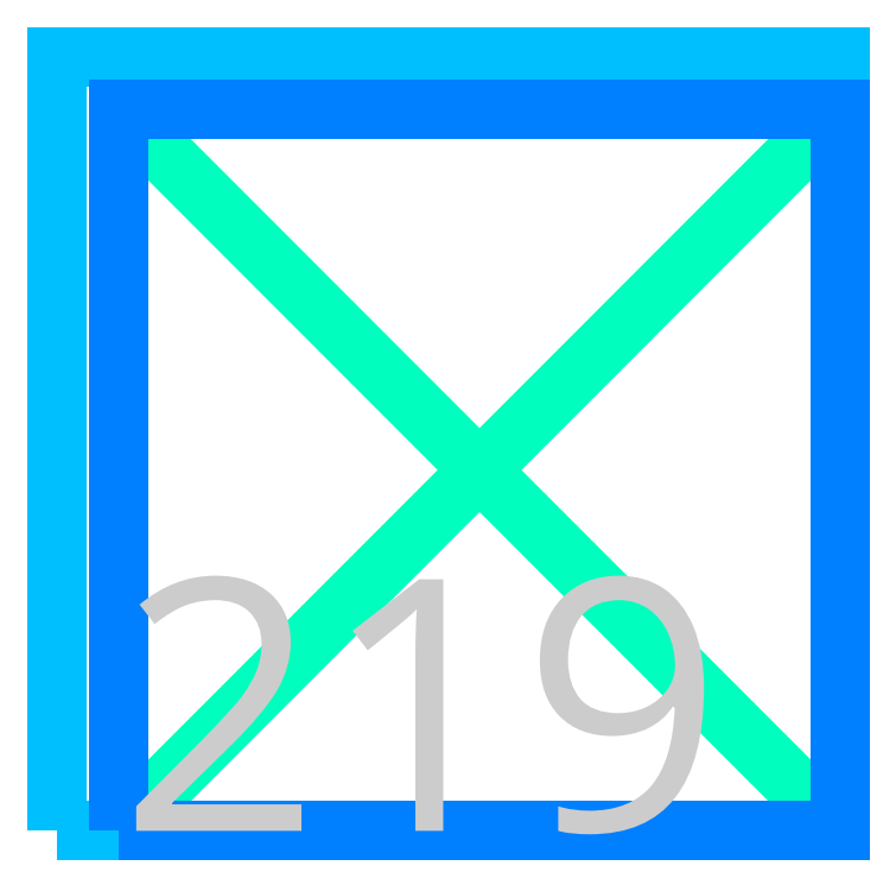
<metadata>
{"format":"dxf","ext":"dxf","renderer":"ezdxf+matplotlib","layout":"modelspace","background":"white","min_lineweight":24,"dpi":150}
</metadata>
<code>
0
SECTION
2
ENTITIES
0
LWPOLYLINE
8
PIXEL
90
4
70
1
10
-1734
20
1602
10
-1020
20
1602
10
-1020
20
1702
10
-1734
20
1702
0
LWPOLYLINE
8
PIXEL
90
4
70
1
10
-1734
20
-1478
10
-1730
20
-1478
10
-1730
20
1482
10
-1734
20
1482
0
LWPOLYLINE
8
PIXEL
90
4
70
1
10
-1726
20
-1482
10
-1722
20
-1482
10
-1722
20
1478
10
-1726
20
1478
0
LWPOLYLINE
8
PIXEL
90
4
70
1
10
-1718
20
-1478
10
-1714
20
-1478
10
-1714
20
1482
10
-1718
20
1482
0
LWPOLYLINE
8
PIXEL
90
4
70
1
10
-1710
20
-1482
10
-1706
20
-1482
10
-1706
20
1478
10
-1710
20
1478
0
LWPOLYLINE
8
PIXEL
90
4
70
1
10
-1702
20
-1478
10
-1698
20
-1478
10
-1698
20
1482
10
-1702
20
1482
0
LWPOLYLINE
8
PIXEL
90
4
70
1
10
-1694
20
-1482
10
-1690
20
-1482
10
-1690
20
1478
10
-1694
20
1478
0
LWPOLYLINE
8
PIXEL
90
4
70
1
10
-1686
20
-1478
10
-1682
20
-1478
10
-1682
20
1482
10
-1686
20
1482
0
LWPOLYLINE
8
PIXEL
90
4
70
1
10
-1678
20
-1482
10
-1674
20
-1482
10
-1674
20
1478
10
-1678
20
1478
0
LWPOLYLINE
8
PIXEL
90
4
70
1
10
-1670
20
-1478
10
-1666
20
-1478
10
-1666
20
1482
10
-1670
20
1482
0
LWPOLYLINE
8
PIXEL
90
4
70
1
10
-1662
20
-1482
10
-1658
20
-1482
10
-1658
20
1478
10
-1662
20
1478
0
LWPOLYLINE
8
PIXEL
90
4
70
1
10
-1654
20
-1478
10
-1650
20
-1478
10
-1650
20
1482
10
-1654
20
1482
0
LWPOLYLINE
8
PIXEL
90
4
70
1
10
-1646
20
-1482
10
-1642
20
-1482
10
-1642
20
1478
10
-1646
20
1478
0
LWPOLYLINE
8
PIXEL
90
4
70
1
10
-1638
20
-1478
10
-1634
20
-1478
10
-1634
20
1482
10
-1638
20
1482
0
LWPOLYLINE
8
PIXEL
90
4
70
1
10
-1630
20
-1482
10
-1626
20
-1482
10
-1626
20
1478
10
-1630
20
1478
0
LWPOLYLINE
8
PIXEL
90
4
70
1
10
-1622
20
-1478
10
-1618
20
-1478
10
-1618
20
1482
10
-1622
20
1482
0
LWPOLYLINE
8
PIXEL
90
4
70
1
10
-1614
20
-1482
10
-1610
20
-1482
10
-1610
20
1478
10
-1614
20
1478
0
LWPOLYLINE
8
PIXEL
90
4
70
1
10
-1606
20
-1478
10
-1602
20
-1478
10
-1602
20
1482
10
-1606
20
1482
0
LWPOLYLINE
8
PIXEL
90
4
70
1
10
-1598
20
-1482
10
-1594
20
-1482
10
-1594
20
1478
10
-1598
20
1478
0
LWPOLYLINE
8
PIXEL
90
4
70
1
10
-1590
20
-1478
10
-1586
20
-1478
10
-1586
20
1482
10
-1590
20
1482
0
LWPOLYLINE
8
PIXEL
90
4
70
1
10
-1742
20
-1482
10
-1738
20
-1482
10
-1738
20
1063
10
-1742
20
1063
0
LWPOLYLINE
8
PIXEL
90
4
70
1
10
-1734
20
1482
10
-1586
20
1482
10
-1586
20
1486
10
-1734
20
1486
0
LWPOLYLINE
8
PIXEL
90
4
70
1
10
-1742
20
-1486
10
-1586
20
-1486
10
-1586
20
-1482
10
-1742
20
-1482
0
LWPOLYLINE
8
PIXEL
90
4
70
1
10
-1488
20
-1486
10
-1482
20
-1486
10
-1482
20
-1482
10
-1488
20
-1482
0
LWPOLYLINE
8
PIXEL
90
4
70
1
10
-1486
20
-1486
10
-1058
20
-1486
10
-1058
20
-1482
10
-1486
20
-1482
0
LWPOLYLINE
8
PIXEL
90
4
70
1
10
-1062
20
-1486
10
-1058
20
-1486
10
-1058
20
-1058
10
-1062
20
-1058
0
LWPOLYLINE
8
PIXEL
90
4
70
1
10
-1486
20
-1062
10
-1058
20
-1062
10
-1058
20
-1058
10
-1486
20
-1058
0
LWPOLYLINE
8
PIXEL
90
4
70
1
10
-1486
20
-1062
10
-1482
20
-1062
10
-1482
20
-633.9
10
-1486
20
-633.9
0
LWPOLYLINE
8
PIXEL
90
4
70
1
10
-1486
20
-637.9
10
-1482
20
-637.9
10
-1482
20
-210
10
-1486
20
-210
0
LWPOLYLINE
8
PIXEL
90
4
70
1
10
-1486
20
-214
10
-1058
20
-214
10
-1058
20
-210
10
-1486
20
-210
0
LWPOLYLINE
8
PIXEL
90
4
70
1
10
-1062
20
-637.9
10
-1058
20
-637.9
10
-1058
20
-210
10
-1062
20
-210
0
LWPOLYLINE
8
PIXEL
90
4
70
1
10
-1062
20
-637.9
10
-633.9
20
-637.9
10
-633.9
20
-633.9
10
-1062
20
-633.9
0
LWPOLYLINE
8
PIXEL
90
4
70
1
10
-637.9
20
-637.9
10
-633.9
20
-637.9
10
-633.9
20
-210
10
-637.9
20
-210
0
LWPOLYLINE
8
PIXEL
90
4
70
1
10
-637.9
20
-214
10
-210
20
-214
10
-210
20
-210
10
-637.9
20
-210
0
LWPOLYLINE
8
PIXEL
90
4
70
1
10
-214
20
-637.9
10
-210
20
-637.9
10
-210
20
-210
10
-214
20
-210
0
LWPOLYLINE
8
PIXEL
90
4
70
1
10
-214
20
-1062
10
-210
20
-1062
10
-210
20
-633.9
10
-214
20
-633.9
0
LWPOLYLINE
8
PIXEL
90
4
70
1
10
-637.9
20
-1062
10
-210
20
-1062
10
-210
20
-1058
10
-637.9
20
-1058
0
LWPOLYLINE
8
PIXEL
90
4
70
1
10
-637.9
20
-1486
10
-633.9
20
-1486
10
-633.9
20
-1058
10
-637.9
20
-1058
0
LWPOLYLINE
8
PIXEL
90
4
70
1
10
-637.9
20
-1486
10
-210
20
-1486
10
-210
20
-1482
10
-637.9
20
-1482
0
LWPOLYLINE
8
PIXEL
90
4
70
1
10
-214
20
-1486
10
214
20
-1486
10
214
20
-1482
10
-214
20
-1482
0
LWPOLYLINE
8
PIXEL
90
4
70
1
10
210
20
-1486
10
214
20
-1486
10
214
20
-1058
10
210
20
-1058
0
LWPOLYLINE
8
PIXEL
90
4
70
1
10
210
20
-1062
10
637.9
20
-1062
10
637.9
20
-1058
10
210
20
-1058
0
LWPOLYLINE
8
PIXEL
90
4
70
1
10
633.9
20
-1486
10
637.9
20
-1486
10
637.9
20
-1058
10
633.9
20
-1058
0
LWPOLYLINE
8
PIXEL
90
4
70
1
10
633.9
20
-1486
10
1062
20
-1486
10
1062
20
-1482
10
633.9
20
-1482
0
LWPOLYLINE
8
PIXEL
90
4
70
1
10
1058
20
-1486
10
1486
20
-1486
10
1486
20
-1482
10
1058
20
-1482
0
LWPOLYLINE
8
PIXEL
90
4
70
1
10
1482
20
-1486
10
1486
20
-1486
10
1486
20
-1058
10
1482
20
-1058
0
LWPOLYLINE
8
PIXEL
90
4
70
1
10
1058
20
-1062
10
1486
20
-1062
10
1486
20
-1058
10
1058
20
-1058
0
LWPOLYLINE
8
PIXEL
90
4
70
1
10
1058
20
-1062
10
1062
20
-1062
10
1062
20
-633.9
10
1058
20
-633.9
0
LWPOLYLINE
8
PIXEL
90
4
70
1
10
1058
20
-637.9
10
1486
20
-637.9
10
1486
20
-633.9
10
1058
20
-633.9
0
LWPOLYLINE
8
PIXEL
90
4
70
1
10
1482
20
-637.9
10
1486
20
-637.9
10
1486
20
-210
10
1482
20
-210
0
LWPOLYLINE
8
PIXEL
90
4
70
1
10
1058
20
-214
10
1486
20
-214
10
1486
20
-210
10
1058
20
-210
0
LWPOLYLINE
8
PIXEL
90
4
70
1
10
633.9
20
-214
10
1062
20
-214
10
1062
20
-210
10
633.9
20
-210
0
LWPOLYLINE
8
PIXEL
90
4
70
1
10
633.9
20
-637.9
10
637.9
20
-637.9
10
637.9
20
-210
10
633.9
20
-210
0
LWPOLYLINE
8
PIXEL
90
4
70
1
10
210
20
-637.9
10
637.9
20
-637.9
10
637.9
20
-633.9
10
210
20
-633.9
0
LWPOLYLINE
8
PIXEL
90
4
70
1
10
210
20
-637.9
10
214
20
-637.9
10
214
20
-210
10
210
20
-210
0
LWPOLYLINE
8
PIXEL
90
4
70
1
10
210
20
-214
10
214
20
-214
10
214
20
214
10
210
20
214
0
LWPOLYLINE
8
PIXEL
90
4
70
1
10
210
20
210
10
214
20
210
10
214
20
637.9
10
210
20
637.9
0
LWPOLYLINE
8
PIXEL
90
4
70
1
10
210
20
633.9
10
637.9
20
633.9
10
637.9
20
637.9
10
210
20
637.9
0
LWPOLYLINE
8
PIXEL
90
4
70
1
10
633.9
20
210
10
637.9
20
210
10
637.9
20
637.9
10
633.9
20
637.9
0
LWPOLYLINE
8
PIXEL
90
4
70
1
10
633.9
20
210
10
1062
20
210
10
1062
20
214
10
633.9
20
214
0
LWPOLYLINE
8
PIXEL
90
4
70
1
10
1058
20
210
10
1486
20
210
10
1486
20
214
10
1058
20
214
0
LWPOLYLINE
8
PIXEL
90
4
70
1
10
1482
20
210
10
1486
20
210
10
1486
20
637.9
10
1482
20
637.9
0
LWPOLYLINE
8
PIXEL
90
4
70
1
10
1058
20
633.9
10
1486
20
633.9
10
1486
20
637.9
10
1058
20
637.9
0
LWPOLYLINE
8
PIXEL
90
4
70
1
10
1058
20
633.9
10
1062
20
633.9
10
1062
20
1062
10
1058
20
1062
0
LWPOLYLINE
8
PIXEL
90
4
70
1
10
1058
20
1058
10
1486
20
1058
10
1486
20
1062
10
1058
20
1062
0
LWPOLYLINE
8
PIXEL
90
4
70
1
10
1482
20
1058
10
1486
20
1058
10
1486
20
1486
10
1482
20
1486
0
LWPOLYLINE
8
PIXEL
90
4
70
1
10
1058
20
1482
10
1486
20
1482
10
1486
20
1486
10
1058
20
1486
0
LWPOLYLINE
8
PIXEL
90
4
70
1
10
633.9
20
1482
10
1062
20
1482
10
1062
20
1486
10
633.9
20
1486
0
LWPOLYLINE
8
PIXEL
90
4
70
1
10
633.9
20
1058
10
637.9
20
1058
10
637.9
20
1486
10
633.9
20
1486
0
LWPOLYLINE
8
PIXEL
90
4
70
1
10
210
20
1058
10
637.9
20
1058
10
637.9
20
1062
10
210
20
1062
0
LWPOLYLINE
8
PIXEL
90
4
70
1
10
210
20
1058
10
214
20
1058
10
214
20
1486
10
210
20
1486
0
LWPOLYLINE
8
PIXEL
90
4
70
1
10
-214
20
1482
10
214
20
1482
10
214
20
1486
10
-214
20
1486
0
LWPOLYLINE
8
PIXEL
90
4
70
1
10
-637.9
20
1482
10
-210
20
1482
10
-210
20
1486
10
-637.9
20
1486
0
LWPOLYLINE
8
PIXEL
90
4
70
1
10
-637.9
20
1058
10
-633.9
20
1058
10
-633.9
20
1486
10
-637.9
20
1486
0
LWPOLYLINE
8
PIXEL
90
4
70
1
10
-637.9
20
1058
10
-210
20
1058
10
-210
20
1062
10
-637.9
20
1062
0
LWPOLYLINE
8
PIXEL
90
4
70
1
10
-214
20
633.9
10
-210
20
633.9
10
-210
20
1062
10
-214
20
1062
0
LWPOLYLINE
8
PIXEL
90
4
70
1
10
-214
20
210
10
-210
20
210
10
-210
20
637.9
10
-214
20
637.9
0
LWPOLYLINE
8
PIXEL
90
4
70
1
10
-637.9
20
210
10
-210
20
210
10
-210
20
214
10
-637.9
20
214
0
LWPOLYLINE
8
PIXEL
90
4
70
1
10
-637.9
20
210
10
-633.9
20
210
10
-633.9
20
637.9
10
-637.9
20
637.9
0
LWPOLYLINE
8
PIXEL
90
4
70
1
10
-1062
20
633.9
10
-633.9
20
633.9
10
-633.9
20
637.9
10
-1062
20
637.9
0
LWPOLYLINE
8
PIXEL
90
4
70
1
10
-1062
20
210
10
-1058
20
210
10
-1058
20
637.9
10
-1062
20
637.9
0
LWPOLYLINE
8
PIXEL
90
4
70
1
10
-1486
20
210
10
-1058
20
210
10
-1058
20
214
10
-1486
20
214
0
LWPOLYLINE
8
PIXEL
90
4
70
1
10
-1486
20
210
10
-1482
20
210
10
-1482
20
637.9
10
-1486
20
637.9
0
LWPOLYLINE
8
PIXEL
90
4
70
1
10
-1486
20
633.9
10
-1482
20
633.9
10
-1482
20
1062
10
-1486
20
1062
0
LWPOLYLINE
8
PIXEL
90
4
70
1
10
-1486
20
1058
10
-1058
20
1058
10
-1058
20
1062
10
-1486
20
1062
0
LWPOLYLINE
8
PIXEL
90
4
70
1
10
-1062
20
1058
10
-1058
20
1058
10
-1058
20
1486
10
-1062
20
1486
0
LWPOLYLINE
8
PIXEL
90
4
70
1
10
-1486
20
1482
10
-1058
20
1482
10
-1058
20
1486
10
-1486
20
1486
0
LWPOLYLINE
8
PIXEL
90
4
70
1
10
-1488
20
1482
10
-1482
20
1482
10
-1482
20
1486
10
-1488
20
1486
0
LWPOLYLINE
8
PIXEL
90
4
70
1
10
-1734
20
1486
10
-1726
20
1486
10
-1726
20
1602
10
-1734
20
1602
0
LWPOLYLINE
8
PIXEL
90
4
70
1
10
-1586
20
-1486
10
-1486
20
-1486
10
-1486
20
-1482
10
-1586
20
-1482
0
LWPOLYLINE
8
PIXEL
90
4
70
1
10
-1586
20
1482
10
-1486
20
1482
10
-1486
20
1486
10
-1586
20
1486
0
LWPOLYLINE
8
CENTER
90
2
70
0
10
-1486
20
-1486
10
1486
20
1486
0
LWPOLYLINE
8
CENTER
90
2
70
0
10
-1486
20
1486
10
1486
20
-1486
0
LWPOLYLINE
8
PIXEL_AREA
90
4
70
1
10
-1742
20
-1486
10
1486
20
-1486
10
1486
20
1702
10
-1742
20
1702
0
LWPOLYLINE
8
ABSORBER_AREA
90
4
70
1
10
-1486
20
-1486
10
1486
20
-1486
10
1486
20
1486
10
-1486
20
1486
0
TEXT
8
INDEX
10
-1486
20
-1486
30
0
40
1040
1
219
7
OpenSans
11
-1486
21
-1486
31
0
0
ENDSEC
0
EOF

</code>
